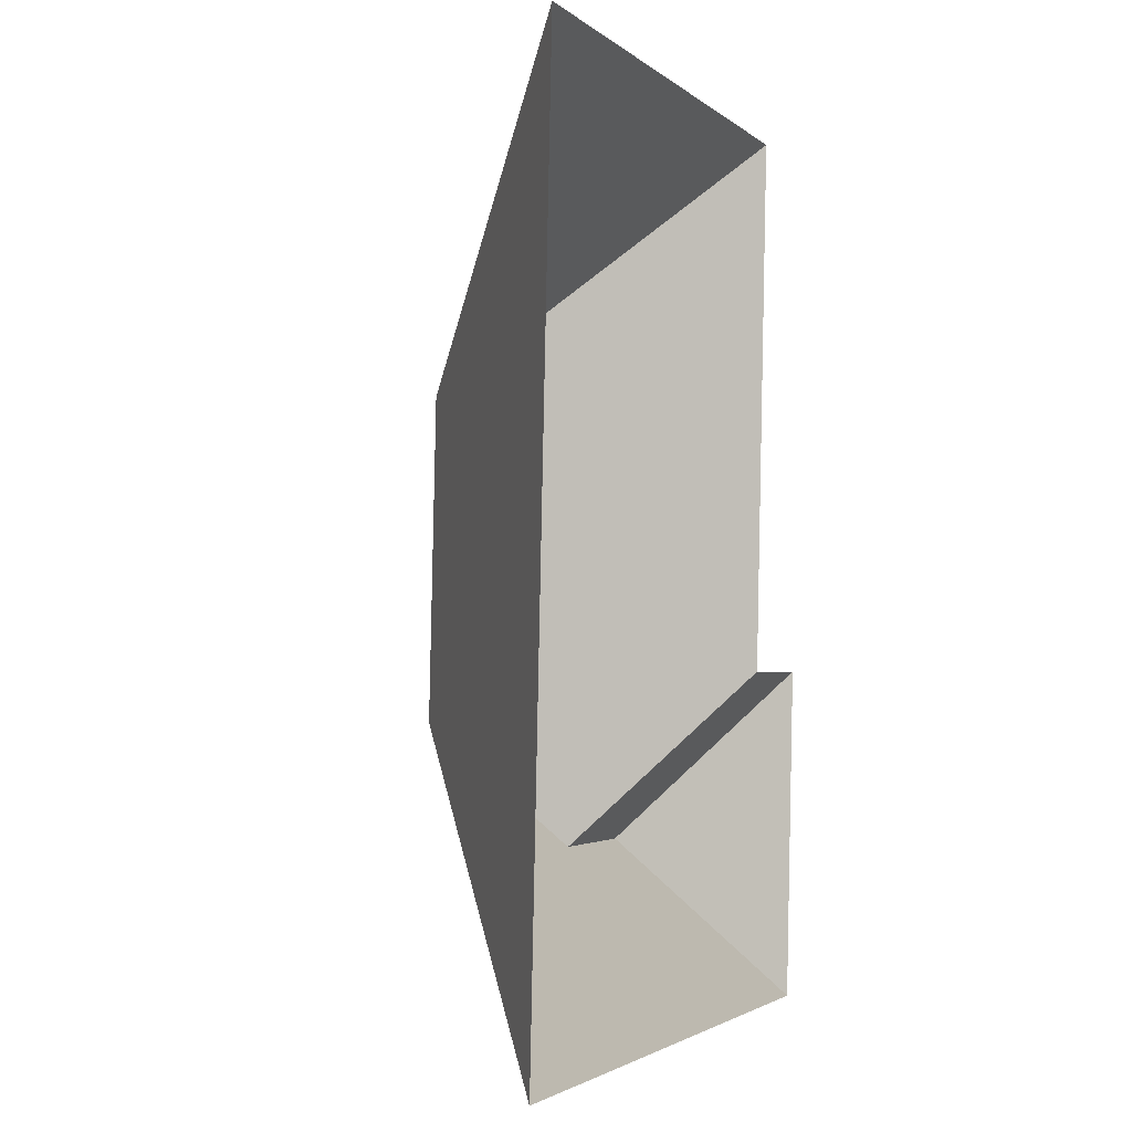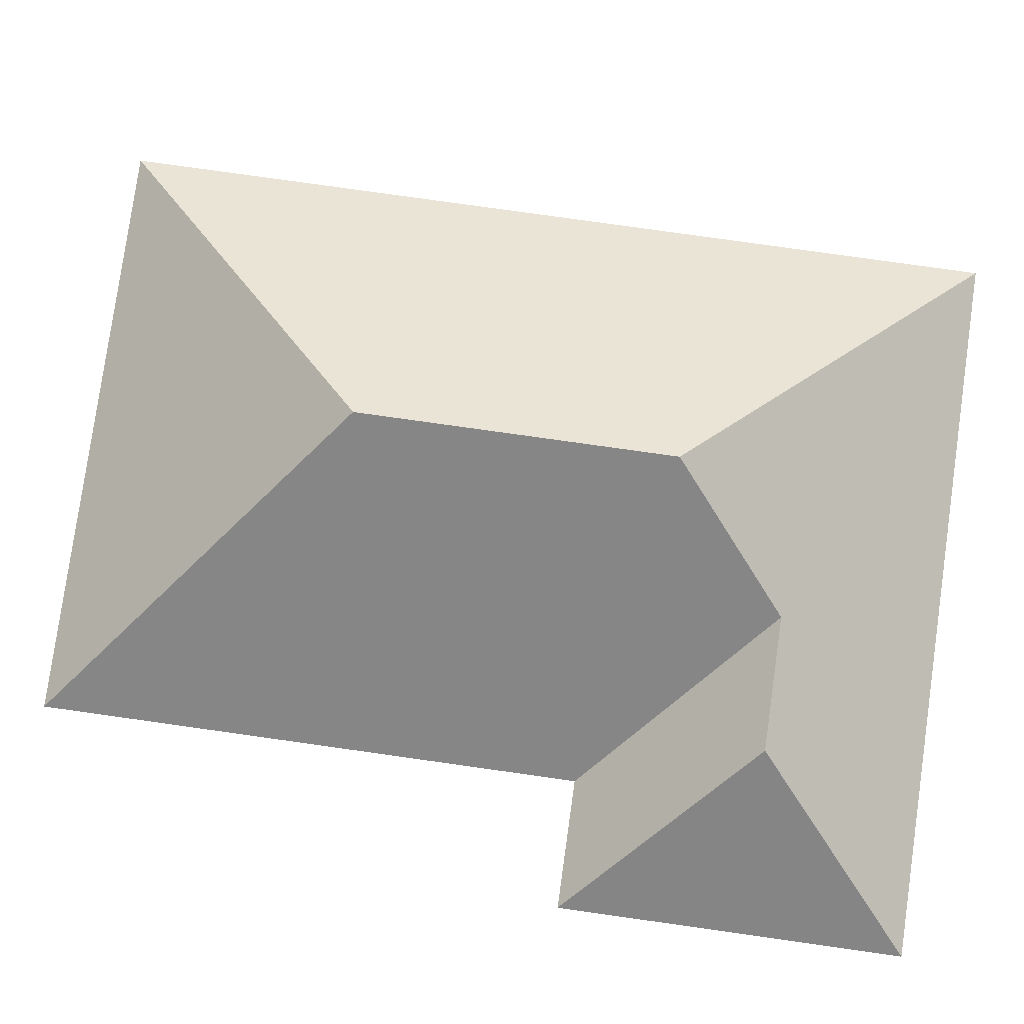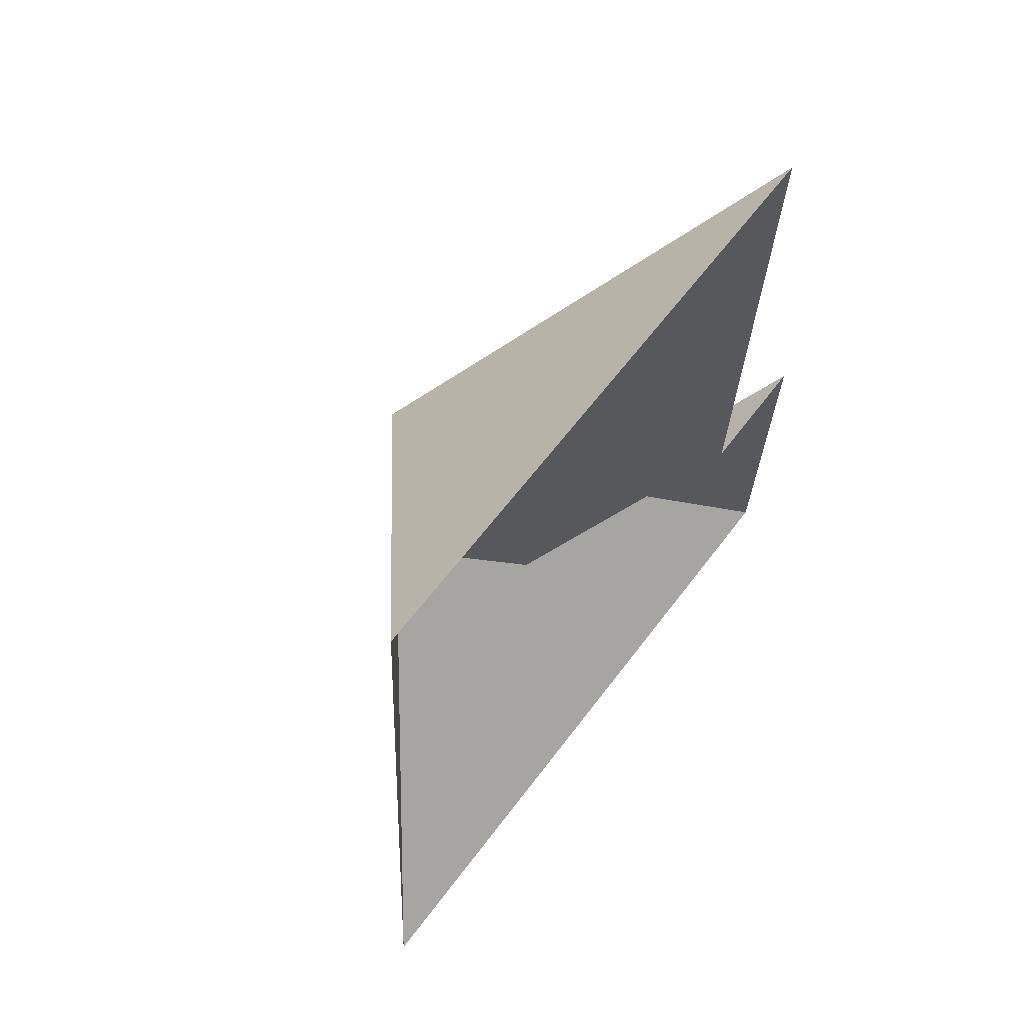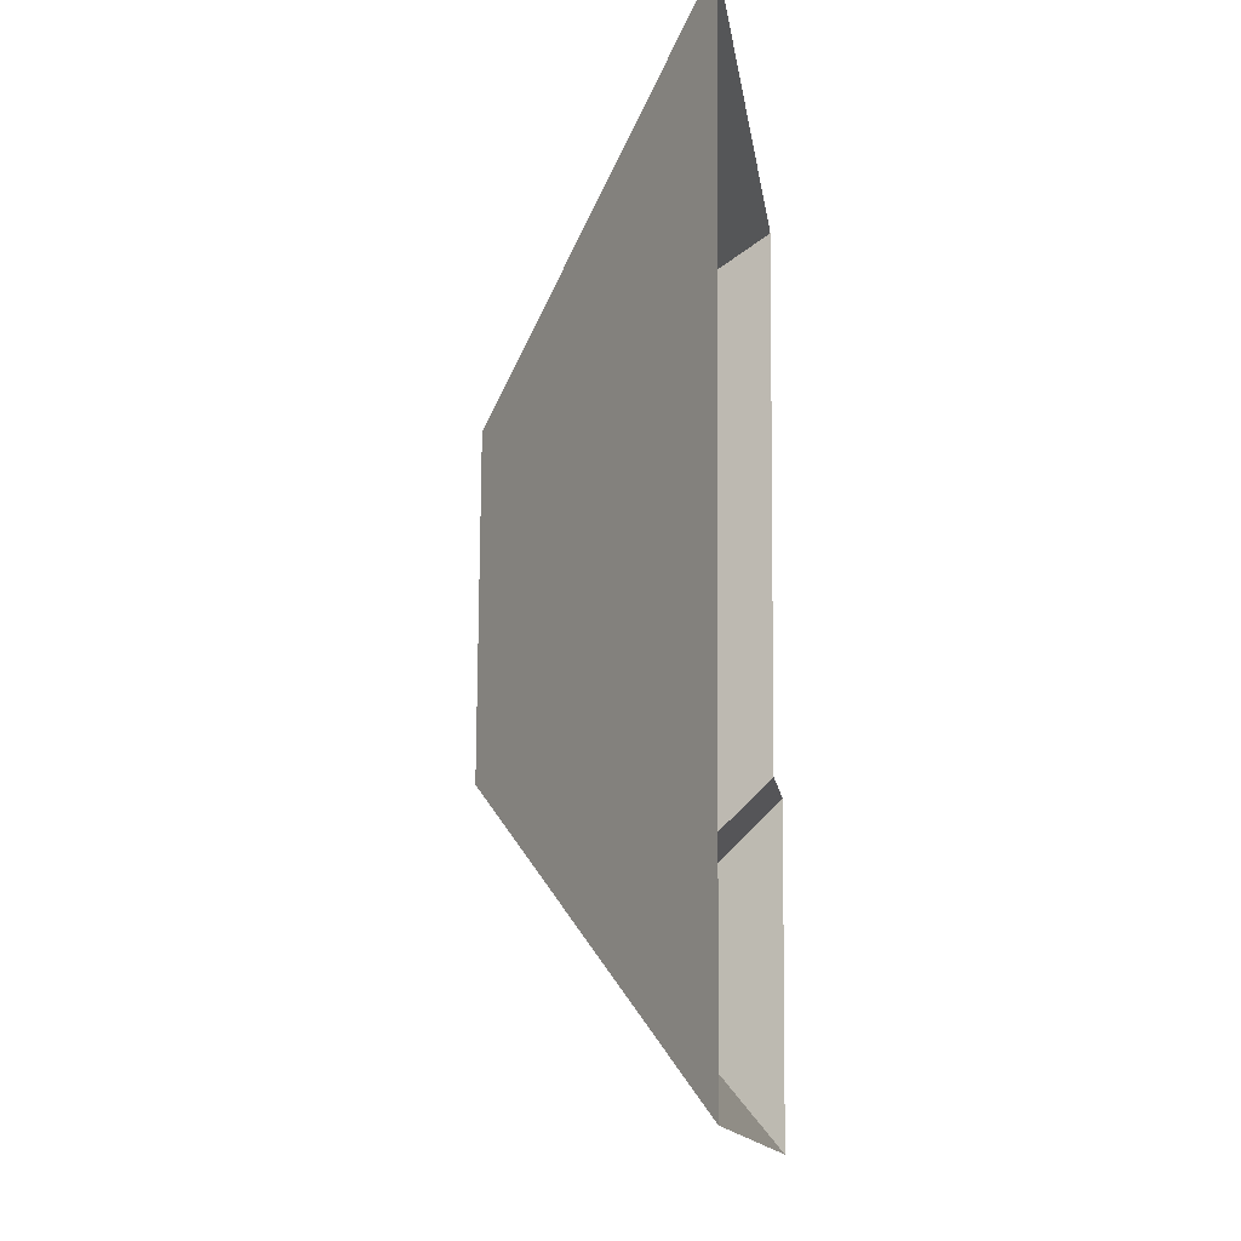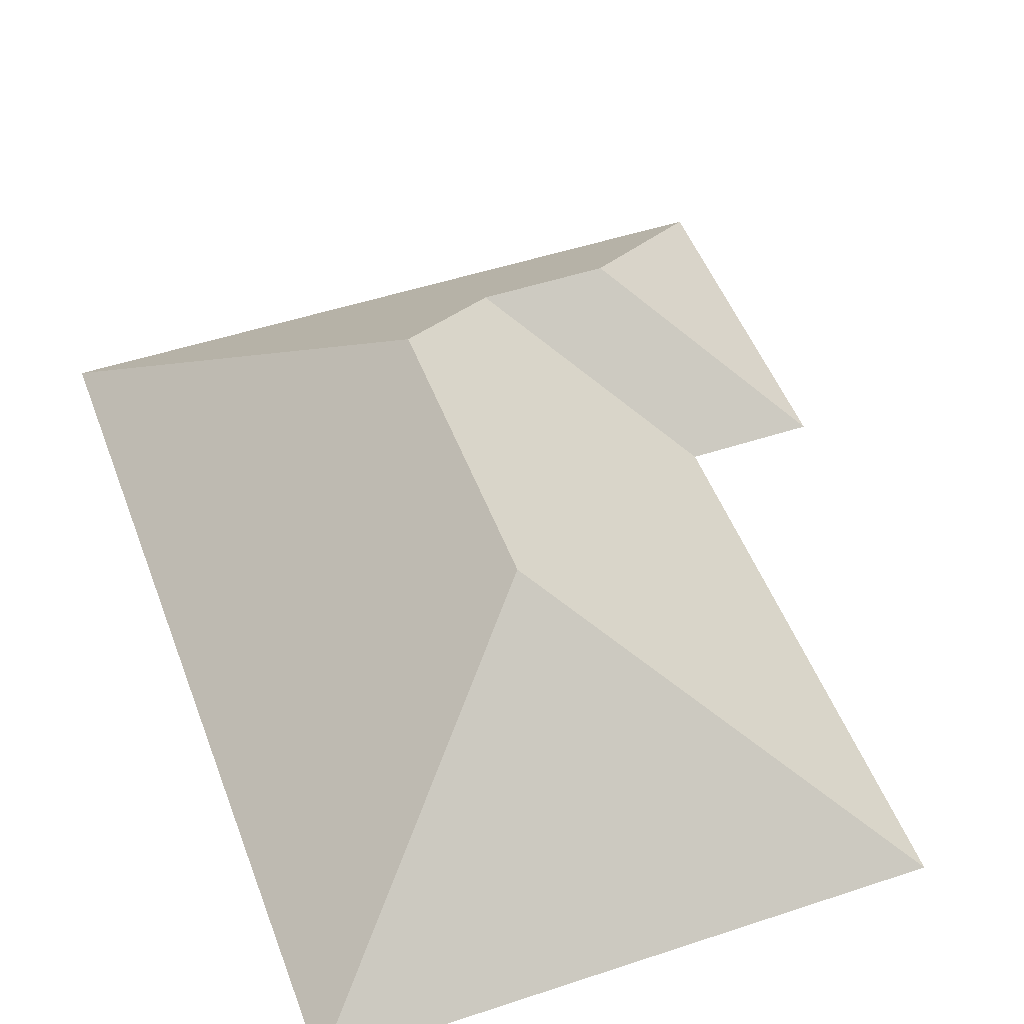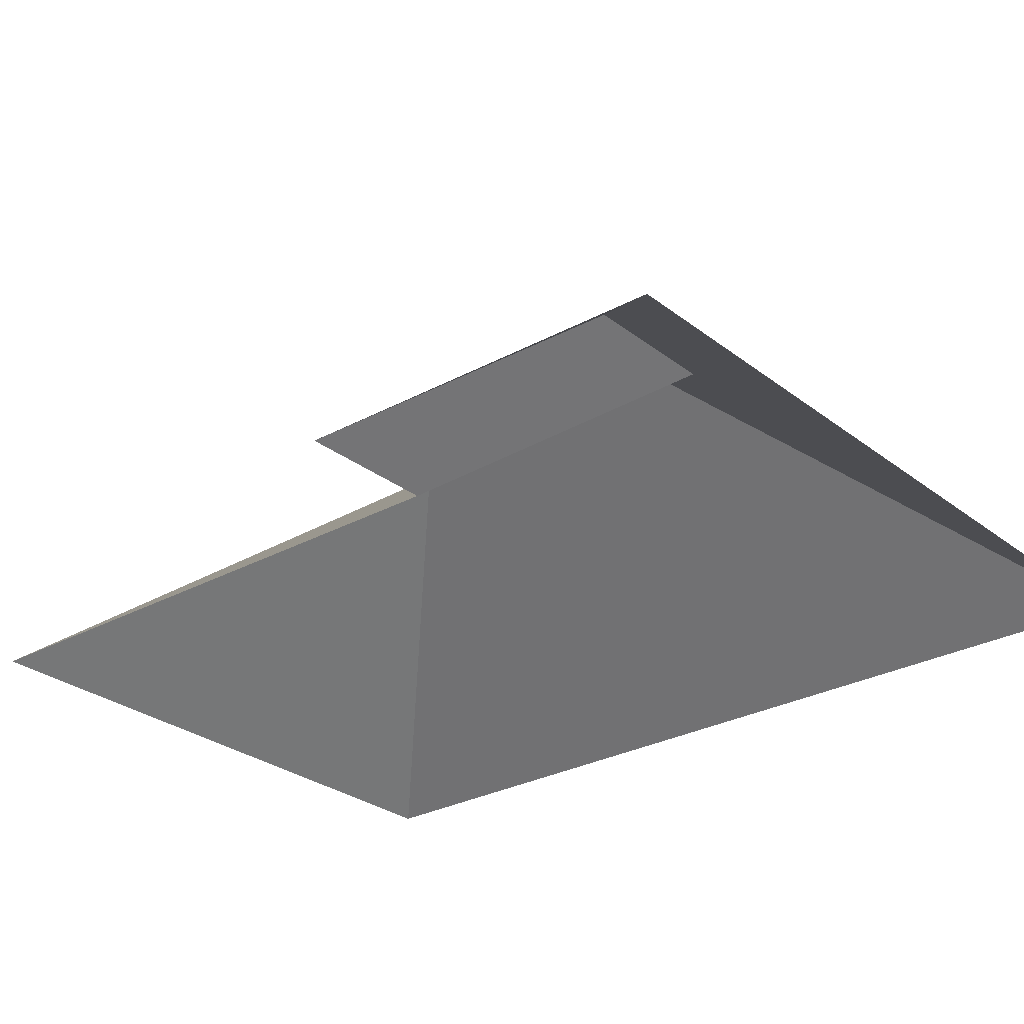
<metadata>
{"format":"obj","ext":"obj","renderer":"f3d","projection":"perspective","resolution":1024,"background":"white","views":[{"elev":0.9,"azim":-68.1,"up":"+Z"},{"elev":79.5,"azim":101.1,"up":"+Y"},{"elev":65.7,"azim":-53.3,"up":"+Z"},{"elev":-9.8,"azim":-82.8,"up":"+Z"},{"elev":49.5,"azim":-17.0,"up":"+Y"},{"elev":-27.7,"azim":133.2,"up":"+Y"}]}
</metadata>
<code>
o CG10_500_039058_0020_roof
v 11.29 75 -285.5
v 25.9 75 -16.09
v 108.7 145 -107.9
v 103.6 145 -201.5
v 138.7 116.1 -240.2
v 178 116.1 -242.3
v 203.2 75 -25.71
v 194.3 75 -190.4
v 232.8 75 -192.4
v 227.1 75 -297.2
v 11.29 0 -285.5
v 25.9 0 -16.09
v 203.2 0 -25.71
v 194.3 0 -190.4
v 232.8 0 -192.4
v 227.1 0 -297.2
f 6 9 10
f 2 1 4 3
f 8 9 6 5
f 4 5 8 7 3
f 3 2 7
f 1 10 6 5 4

</code>
